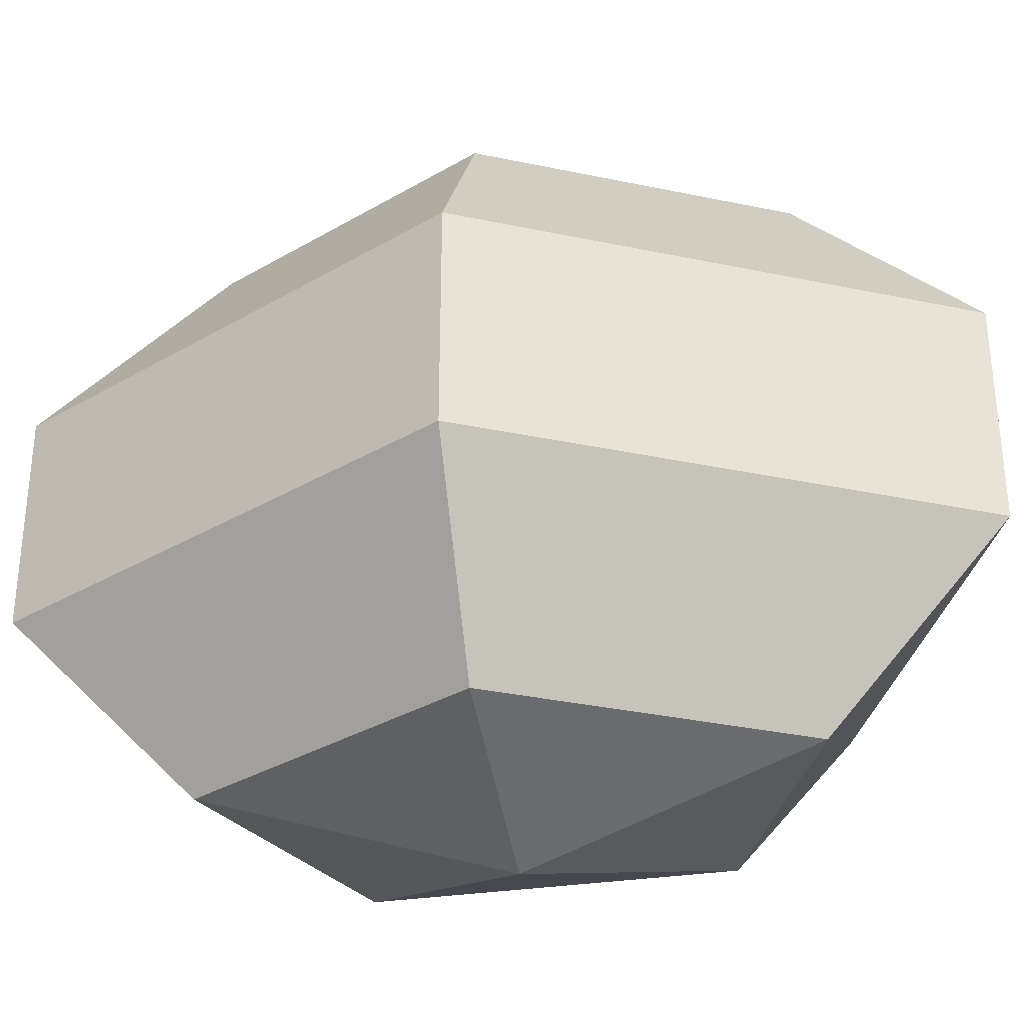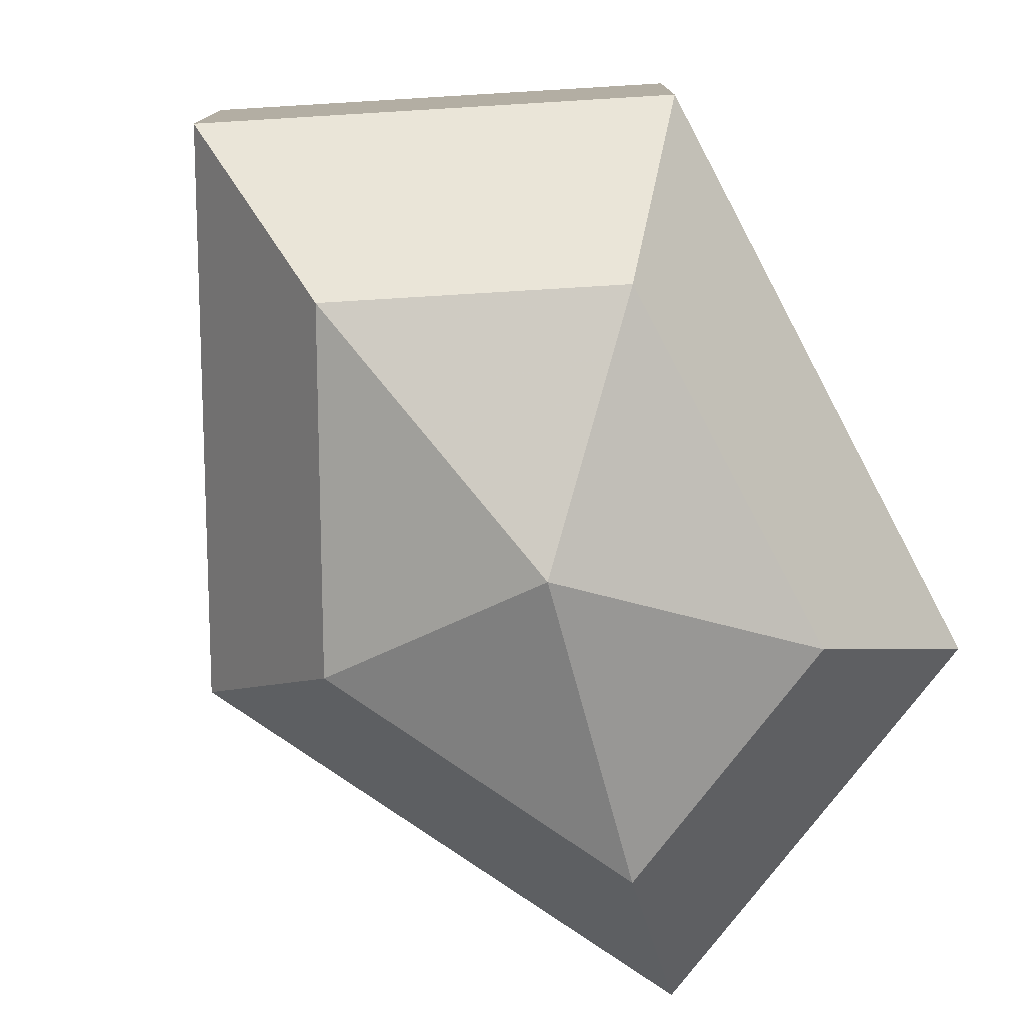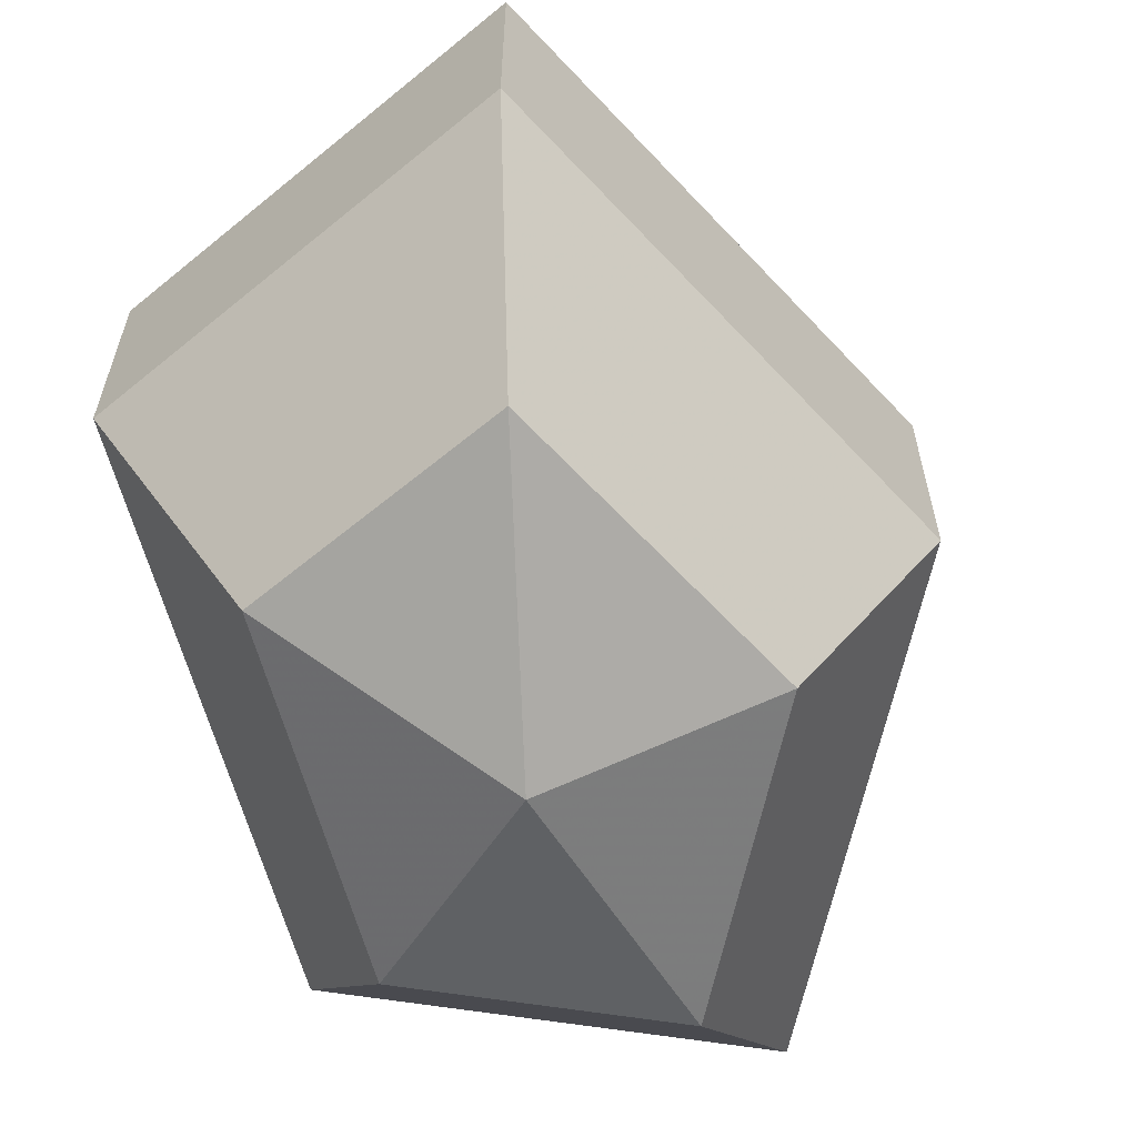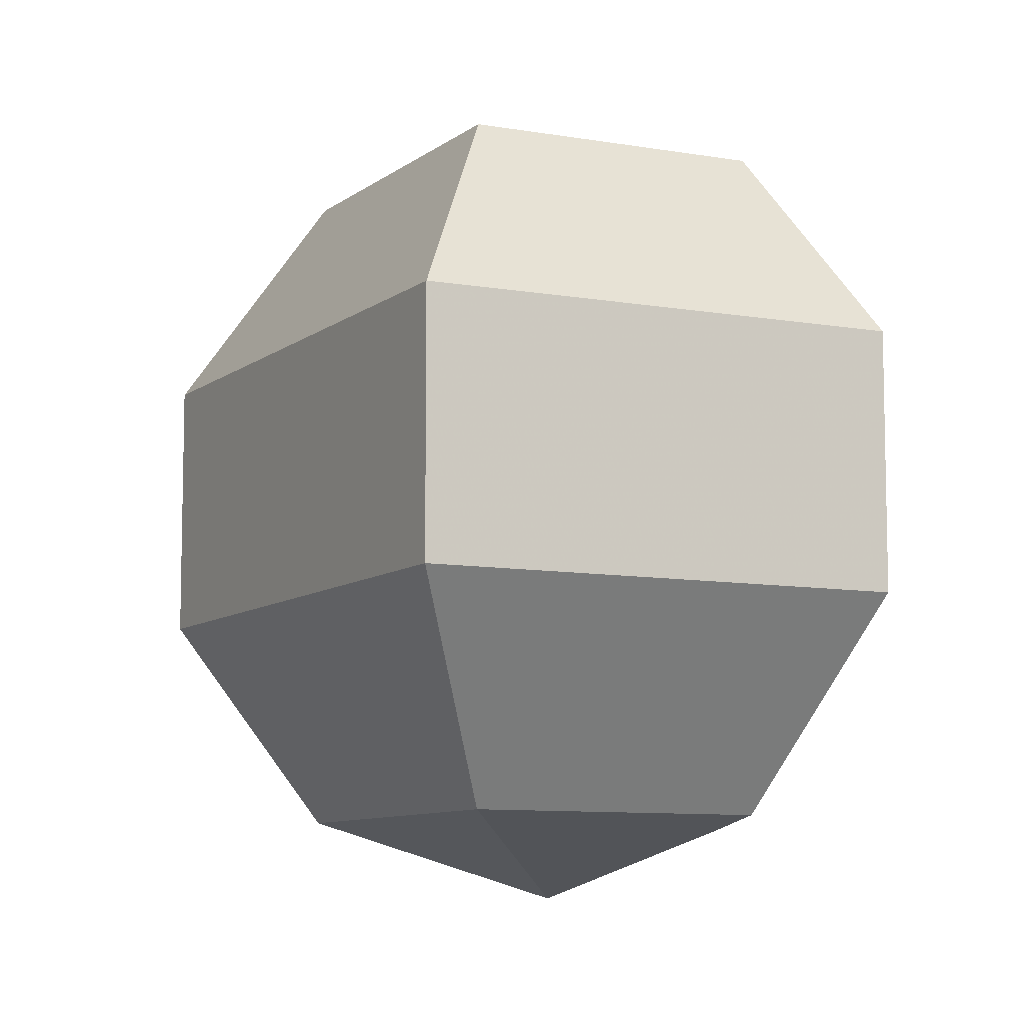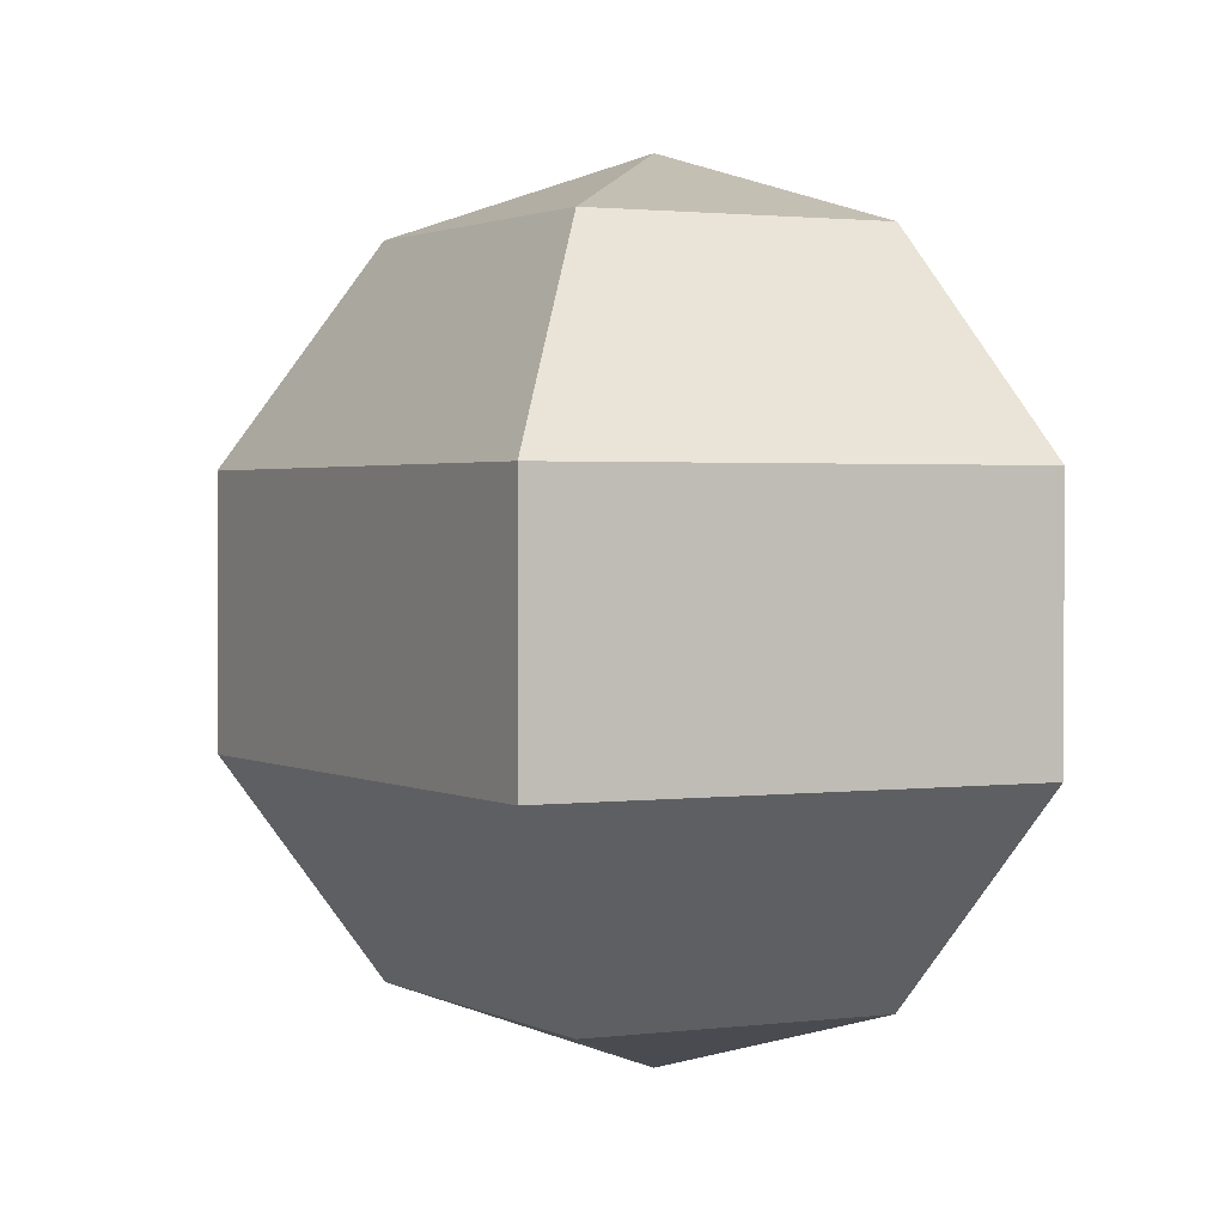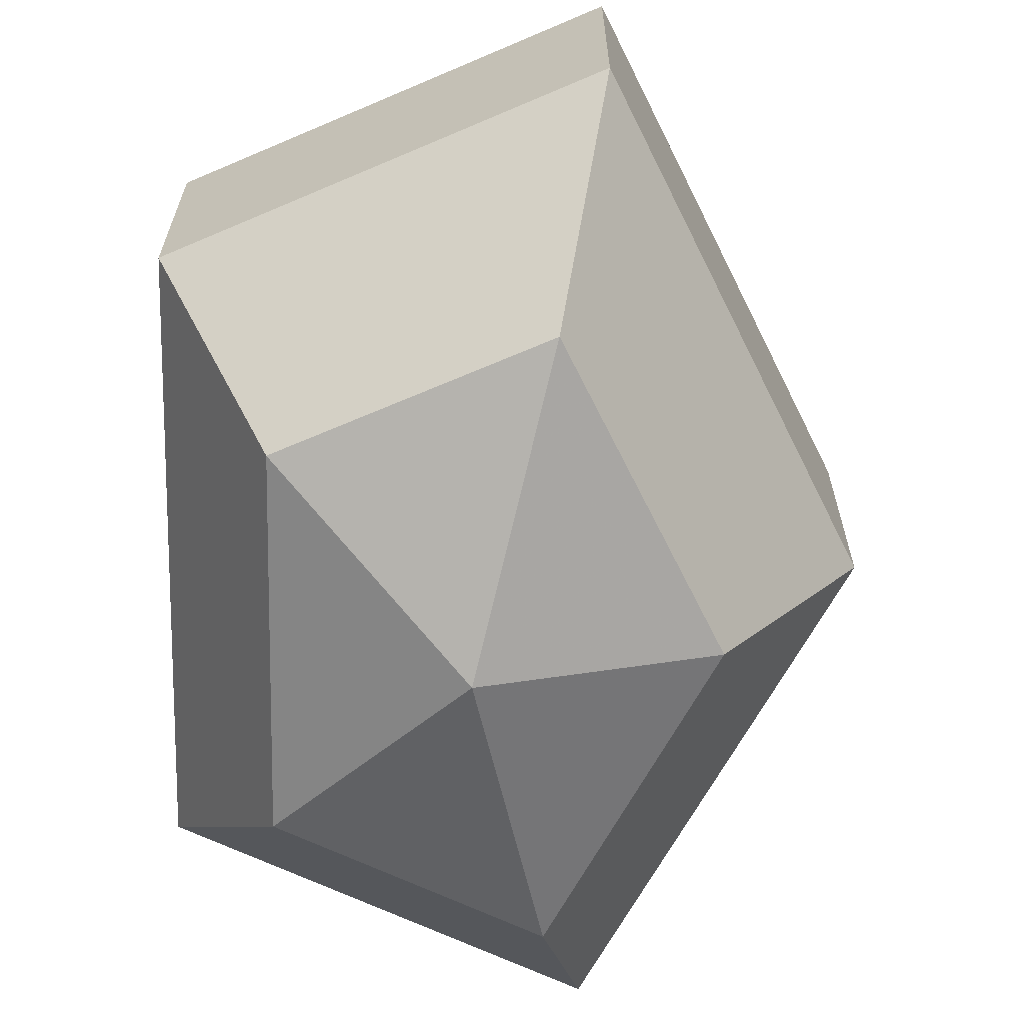
<metadata>
{"format":"obj","ext":"obj","renderer":"f3d","projection":"perspective","resolution":1024,"background":"white","views":[{"elev":-33.6,"azim":-78.7,"up":"+Z"},{"elev":-78.5,"azim":27.9,"up":"+Z"},{"elev":-62.9,"azim":-164.6,"up":"+Z"},{"elev":-8.9,"azim":-0.8,"up":"+Z"},{"elev":1.7,"azim":-1.5,"up":"+Z"},{"elev":-66.3,"azim":178.9,"up":"+Z"}]}
</metadata>
<code>
v 230 159 83.5
v 230 159 83.5
v 230 159 83.5
v 230 159 83.5
v 230 159 83.5
v 230 159 83.5
v 225.6 159 84.93
v 228.6 153.1 84.93
v 233.6 155.4 84.93
v 233.6 162.6 84.93
v 228.6 164.9 84.93
v 225.6 159 84.93
v 222.9 159 88.68
v 227.8 149.5 88.68
v 235.8 153.1 88.68
v 235.8 164.9 88.68
v 227.8 168.5 88.68
v 222.9 159 88.68
v 222.9 159 93.32
v 227.8 149.5 93.32
v 235.8 153.1 93.32
v 235.8 164.9 93.32
v 227.8 168.5 93.32
v 222.9 159 93.32
v 225.6 159 97.07
v 228.6 153.1 97.07
v 233.6 155.4 97.07
v 233.6 162.6 97.07
v 228.6 164.9 97.07
v 225.6 159 97.07
v 230 159 98.5
v 230 159 98.5
v 230 159 98.5
v 230 159 98.5
v 230 159 98.5
v 230 159 98.5
g foo
f 8 7 1
f 9 8 2
f 10 9 3
f 11 10 4
f 12 11 5
f 14 13 7
f 15 14 8
f 16 15 9
f 17 16 10
f 18 17 11
f 20 19 13
f 21 20 14
f 22 21 15
f 23 22 16
f 24 23 17
f 26 25 19
f 27 26 20
f 28 27 21
f 29 28 22
f 30 29 23
f 32 31 25
f 33 32 26
f 34 33 27
f 35 34 28
f 36 35 29
f 2 8 1
f 3 9 2
f 4 10 3
f 5 11 4
f 6 12 5
f 8 14 7
f 9 15 8
f 10 16 9
f 11 17 10
f 12 18 11
f 14 20 13
f 15 21 14
f 16 22 15
f 17 23 16
f 18 24 17
f 20 26 19
f 21 27 20
f 22 28 21
f 23 29 22
f 24 30 23
f 26 32 25
f 27 33 26
f 28 34 27
f 29 35 28
f 30 36 29
g

</code>
